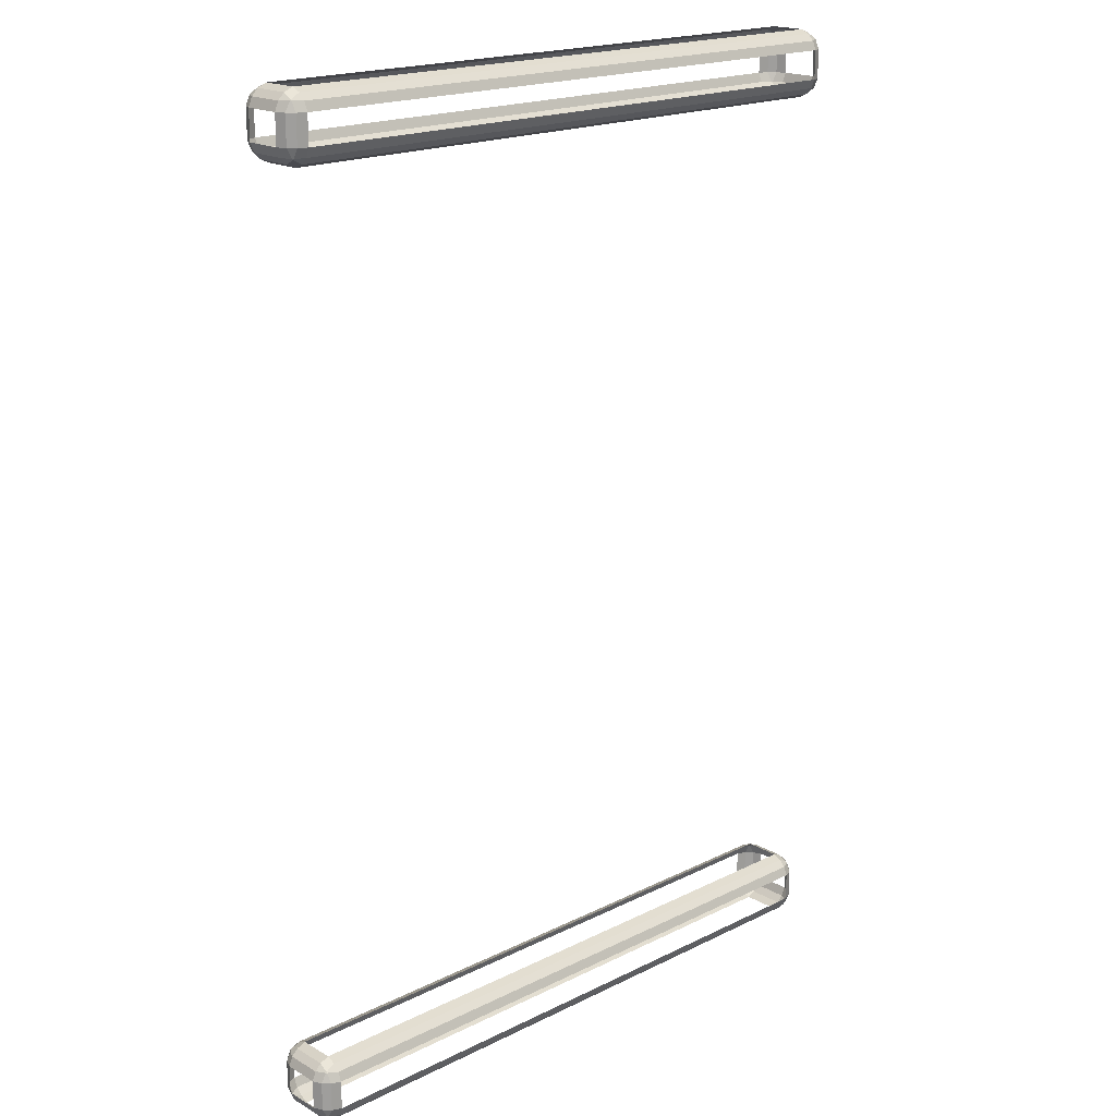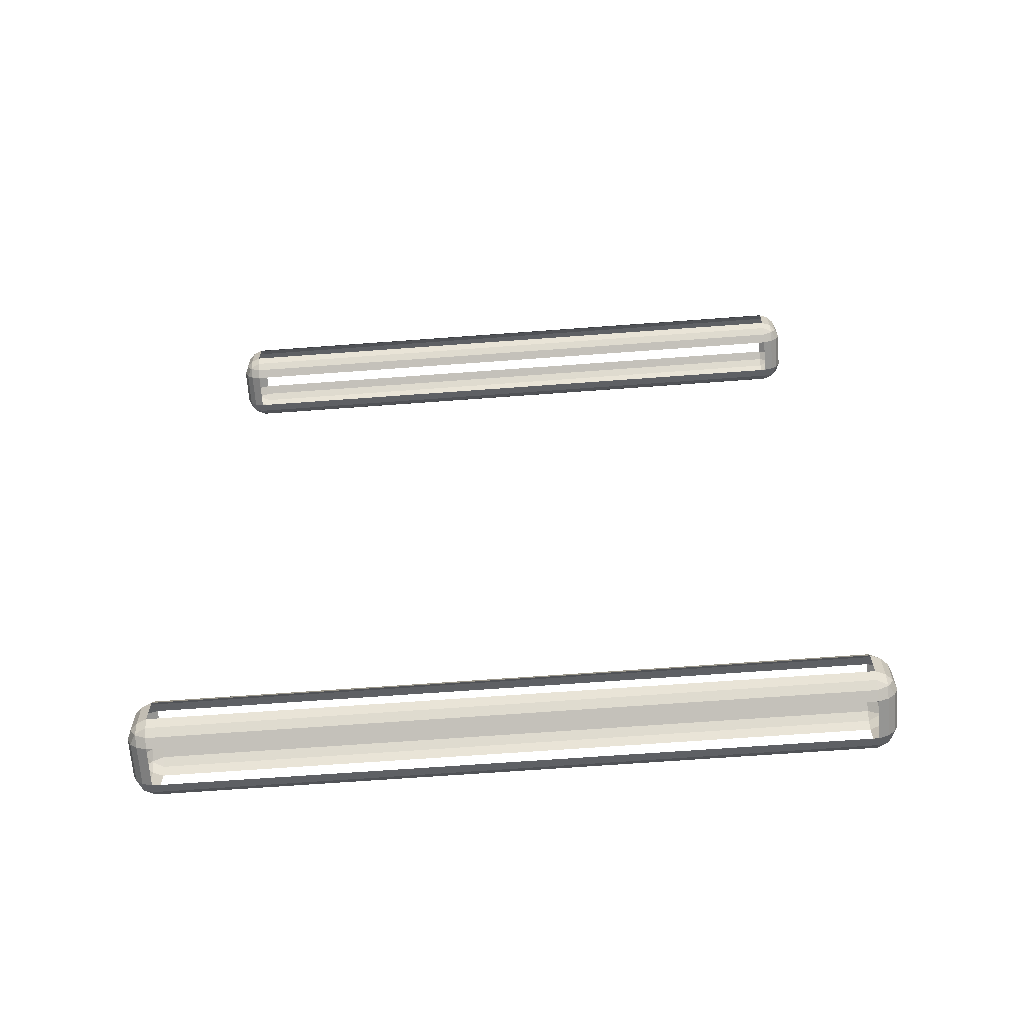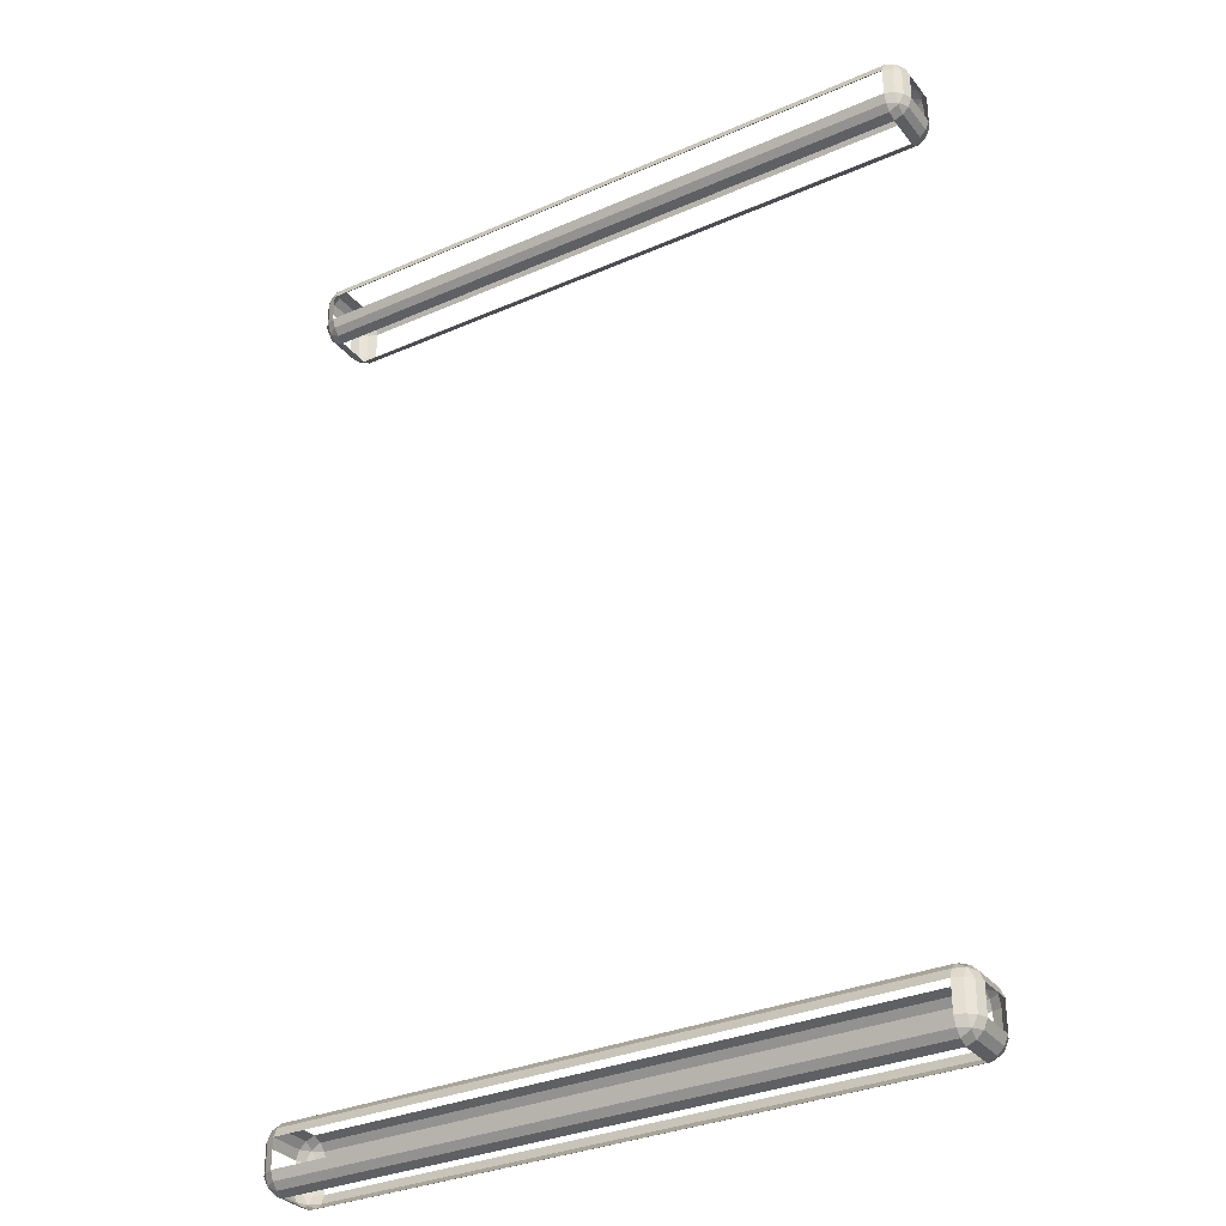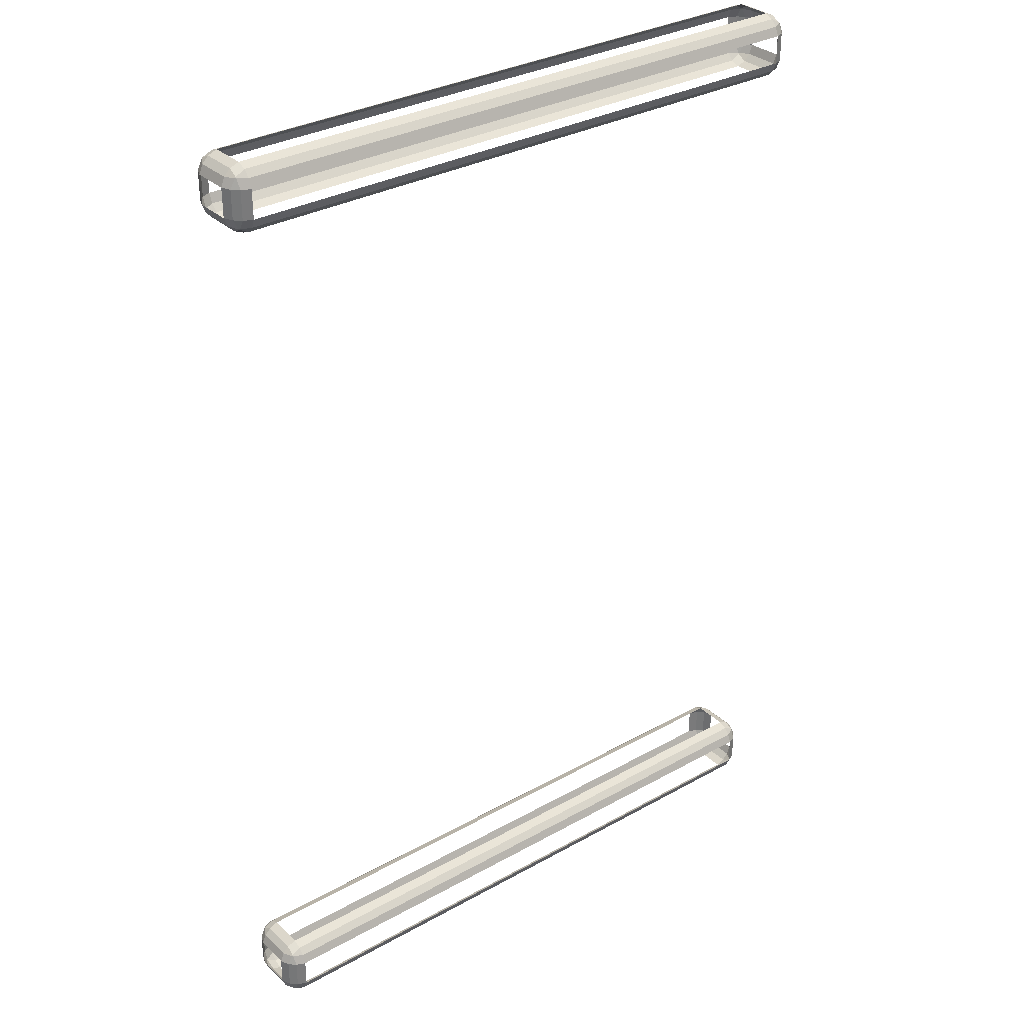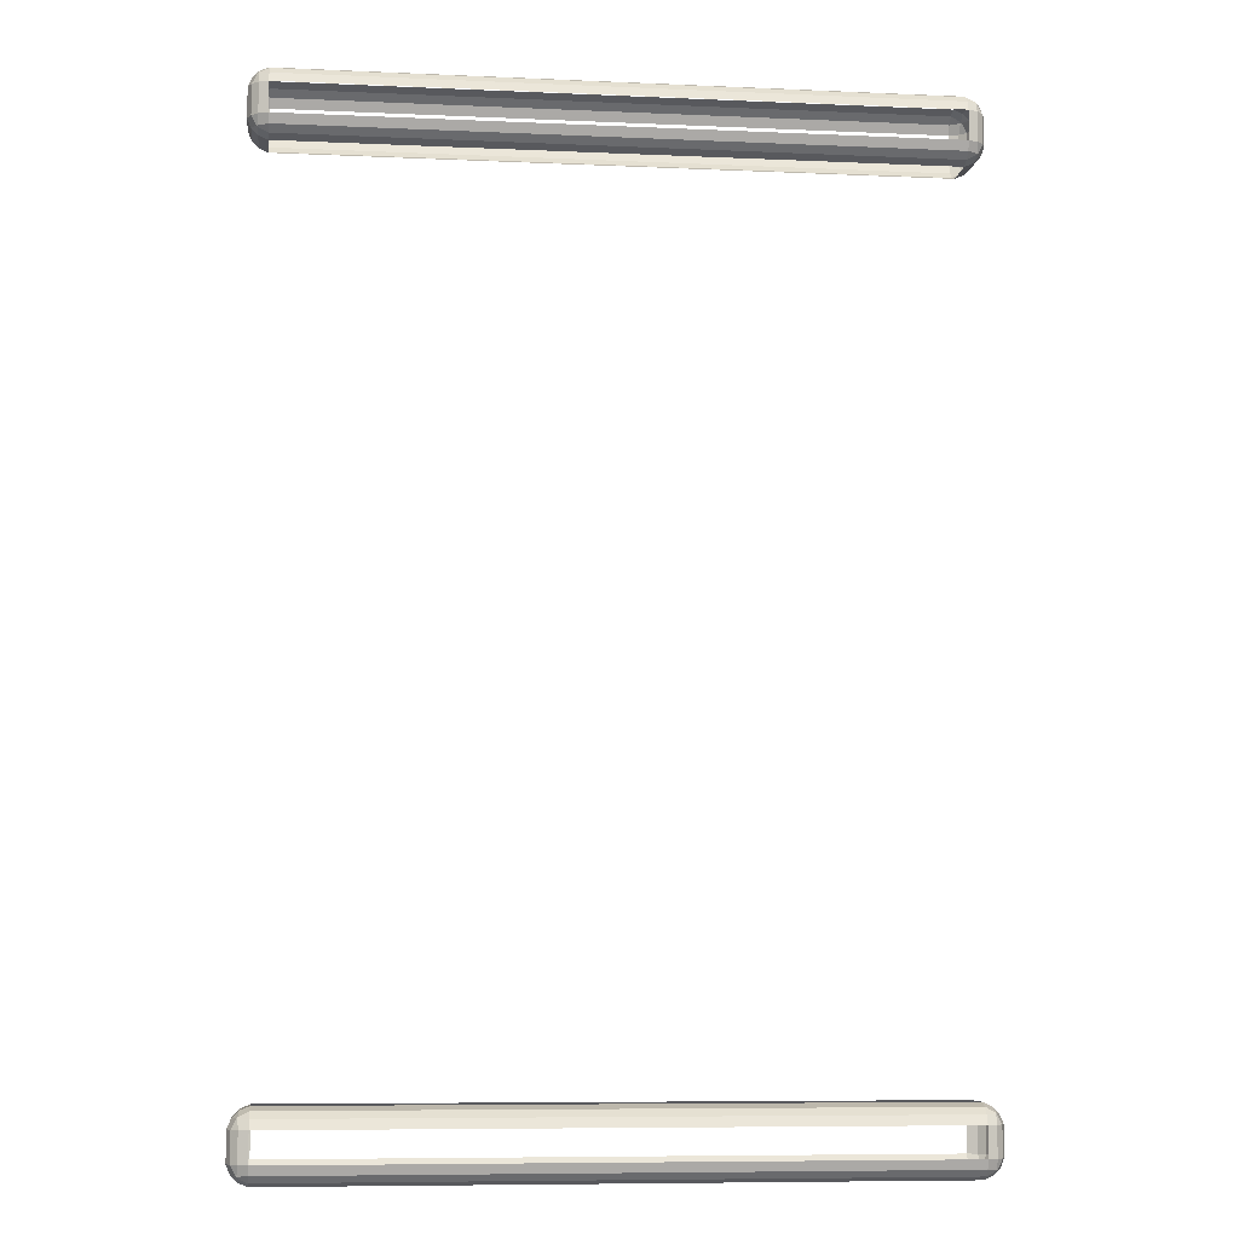
<metadata>
{"format":"obj","ext":"obj","renderer":"f3d","projection":"perspective","resolution":1024,"background":"white","views":[{"elev":18.9,"azim":-43.1,"up":"+Y"},{"elev":-65.8,"azim":4.3,"up":"+Y"},{"elev":-31.9,"azim":31.7,"up":"+Y"},{"elev":31.9,"azim":141.9,"up":"+Y"},{"elev":-7.9,"azim":-7.0,"up":"+Y"}]}
</metadata>
<code>
v  -33.38 18.64 13.48
v  -33.38 18.64 13.14
v  -27.5 18.64 13.14
v  -27.5 18.64 13.48
v  -33.38 19.26 13.48
v  -27.5 19.26 13.48
v  -27.5 19.26 13.14
v  -33.38 19.26 13.14
v  -33.38 18.82 13.66
v  -27.5 18.82 13.66
v  -27.5 19.09 13.66
v  -33.38 19.09 13.66
v  -27.32 18.82 13.48
v  -27.32 18.82 13.14
v  -27.32 19.09 13.14
v  -27.32 19.09 13.48
v  -27.5 18.82 12.96
v  -33.38 18.82 12.96
v  -33.38 19.09 12.96
v  -27.5 19.09 12.96
v  -33.55 18.82 13.14
v  -33.55 18.82 13.48
v  -33.55 19.09 13.48
v  -33.55 19.09 13.14
v  -33.38 27.1 13.48
v  -33.38 27.1 13.14
v  -27.5 27.1 13.14
v  -27.5 27.1 13.48
v  -33.38 27.73 13.48
v  -27.5 27.73 13.48
v  -27.5 27.73 13.14
v  -33.38 27.73 13.14
v  -33.38 27.28 13.66
v  -27.5 27.28 13.66
v  -27.5 27.55 13.66
v  -33.38 27.55 13.66
v  -27.32 27.28 13.48
v  -27.32 27.28 13.14
v  -27.32 27.55 13.14
v  -27.32 27.55 13.48
v  -27.5 27.28 12.96
v  -33.38 27.28 12.96
v  -33.38 27.55 12.96
v  -27.5 27.55 12.96
v  -33.55 27.28 13.14
v  -33.55 27.28 13.48
v  -33.55 27.55 13.48
v  -33.55 27.55 13.14
v  -33.47 18.73 13.58
v  -33.47 18.73 13.57
v  -33.47 18.72 13.57
v  -27.41 18.72 13.57
v  -27.4 18.73 13.57
v  -27.41 18.73 13.58
v  -33.47 18.73 13.05
v  -33.47 18.73 13.04
v  -33.47 18.72 13.05
v  -27.41 18.72 13.05
v  -27.41 18.73 13.04
v  -27.4 18.73 13.05
v  -33.47 19.18 13.58
v  -33.47 19.18 13.57
v  -33.47 19.18 13.57
v  -27.4 19.18 13.57
v  -27.41 19.18 13.57
v  -27.41 19.18 13.58
v  -33.47 19.18 13.05
v  -33.47 19.18 13.05
v  -33.47 19.18 13.04
v  -27.41 19.18 13.04
v  -27.41 19.18 13.05
v  -27.4 19.18 13.05
v  -33.47 27.19 13.58
v  -33.47 27.19 13.57
v  -33.47 27.18 13.57
v  -27.41 27.18 13.57
v  -27.4 27.19 13.57
v  -27.41 27.19 13.58
v  -33.47 27.19 13.05
v  -33.47 27.19 13.04
v  -33.47 27.18 13.05
v  -27.41 27.18 13.05
v  -27.41 27.19 13.04
v  -27.4 27.19 13.05
v  -33.47 27.64 13.58
v  -33.47 27.65 13.57
v  -33.47 27.64 13.57
v  -27.4 27.64 13.57
v  -27.41 27.65 13.57
v  -27.41 27.64 13.58
v  -33.47 27.64 13.05
v  -33.47 27.65 13.05
v  -33.47 27.64 13.04
v  -27.41 27.64 13.04
v  -27.41 27.65 13.05
v  -27.4 27.64 13.05
v  -33.46 18.68 13.48
v  -33.52 18.73 13.48
v  -33.52 18.73 13.14
v  -33.46 18.68 13.14
v  -33.38 18.68 13.06
v  -33.38 18.73 13
v  -27.5 18.73 13
v  -27.5 18.68 13.06
v  -27.42 18.68 13.14
v  -27.36 18.73 13.14
v  -27.36 18.73 13.48
v  -27.42 18.68 13.48
v  -27.5 18.68 13.56
v  -27.5 18.73 13.62
v  -33.38 18.73 13.62
v  -33.38 18.68 13.56
v  -33.38 19.23 13.56
v  -33.38 19.17 13.62
v  -27.5 19.17 13.62
v  -27.5 19.23 13.56
v  -27.42 19.23 13.48
v  -27.36 19.17 13.48
v  -27.36 19.17 13.14
v  -27.42 19.23 13.14
v  -27.5 19.23 13.06
v  -27.5 19.17 13
v  -33.38 19.17 13
v  -33.38 19.23 13.06
v  -33.46 19.23 13.14
v  -33.52 19.17 13.14
v  -33.52 19.17 13.48
v  -33.46 19.23 13.48
v  -27.42 18.82 13.62
v  -27.36 18.82 13.56
v  -27.36 19.09 13.56
v  -27.42 19.09 13.62
v  -33.46 19.09 13.62
v  -33.52 19.09 13.56
v  -33.52 18.82 13.56
v  -33.46 18.82 13.62
v  -27.36 18.82 13.06
v  -27.42 18.82 13
v  -27.42 19.09 13
v  -27.36 19.09 13.06
v  -33.46 18.82 13
v  -33.52 18.82 13.06
v  -33.52 19.09 13.06
v  -33.46 19.09 13
v  -33.46 27.14 13.48
v  -33.52 27.2 13.48
v  -33.52 27.2 13.14
v  -33.46 27.14 13.14
v  -33.38 27.14 13.06
v  -33.38 27.2 13
v  -27.5 27.2 13
v  -27.5 27.14 13.06
v  -27.42 27.14 13.14
v  -27.36 27.2 13.14
v  -27.36 27.2 13.48
v  -27.42 27.14 13.48
v  -27.5 27.14 13.56
v  -27.5 27.2 13.62
v  -33.38 27.2 13.62
v  -33.38 27.14 13.56
v  -33.38 27.69 13.56
v  -33.38 27.63 13.62
v  -27.5 27.63 13.62
v  -27.5 27.69 13.56
v  -27.42 27.69 13.48
v  -27.36 27.63 13.48
v  -27.36 27.63 13.14
v  -27.42 27.69 13.14
v  -27.5 27.69 13.06
v  -27.5 27.63 13
v  -33.38 27.63 13
v  -33.38 27.69 13.06
v  -33.46 27.69 13.14
v  -33.52 27.63 13.14
v  -33.52 27.63 13.48
v  -33.46 27.69 13.48
v  -27.42 27.28 13.62
v  -27.36 27.28 13.56
v  -27.36 27.55 13.56
v  -27.42 27.55 13.62
v  -33.46 27.55 13.62
v  -33.52 27.55 13.56
v  -33.52 27.28 13.56
v  -33.46 27.28 13.62
v  -27.36 27.28 13.06
v  -27.42 27.28 13
v  -27.42 27.55 13
v  -27.36 27.55 13.06
v  -33.46 27.28 13
v  -33.52 27.28 13.06
v  -33.52 27.55 13.06
v  -33.46 27.55 13
g MilesDeskWithFileH
f 49 50 51
f 52 53 54
f 55 56 57
f 58 59 60
f 61 62 63
f 64 65 66
f 67 68 69
f 70 71 72
f 73 74 75
f 76 77 78
f 79 80 81
f 82 83 84
f 85 86 87
f 88 89 90
f 91 92 93
f 94 95 96
f 97 98 99
f 97 99 100
f 101 102 103
f 101 103 104
f 105 106 107
f 105 107 108
f 109 110 111
f 109 111 112
f 113 114 115
f 113 115 116
f 117 118 119
f 117 119 120
f 121 122 123
f 121 123 124
f 125 126 127
f 125 127 128
f 129 130 131
f 129 131 132
f 133 134 135
f 133 135 136
f 137 138 139
f 137 139 140
f 141 142 143
f 141 143 144
f 145 146 147
f 145 147 148
f 149 150 151
f 149 151 152
f 153 154 155
f 153 155 156
f 157 158 159
f 157 159 160
f 161 162 163
f 161 163 164
f 165 166 167
f 165 167 168
f 169 170 171
f 169 171 172
f 173 174 175
f 173 175 176
f 177 178 179
f 177 179 180
f 181 182 183
f 181 183 184
f 185 186 187
f 185 187 188
f 189 190 191
f 189 191 192
f 136 49 111
f 136 111 9
f 108 52 109
f 108 109 4
f 142 55 99
f 142 99 21
f 3 104 58
f 3 58 105
f 12 114 61
f 12 61 133
f 16 118 64
f 16 64 131
f 24 126 67
f 24 67 143
f 20 122 70
f 20 70 139
f 184 73 159
f 184 159 33
f 156 76 157
f 156 157 28
f 190 79 147
f 190 147 45
f 27 152 82
f 27 82 153
f 36 162 85
f 36 85 181
f 40 166 88
f 40 88 179
f 48 174 91
f 48 91 191
f 44 170 94
f 44 94 187
f 135 22 98
f 135 98 50
f 51 97 1
f 51 1 112
f 107 13 130
f 107 130 53
f 110 54 129
f 110 129 10
f 141 18 102
f 141 102 56
f 57 101 2
f 57 2 100
f 103 17 138
f 103 138 59
f 60 137 14
f 60 14 106
f 113 5 128
f 113 128 62
f 63 127 23
f 63 23 134
f 117 6 116
f 117 116 65
f 11 132 66
f 11 66 115
f 125 8 124
f 125 124 68
f 69 123 19
f 69 19 144
f 121 7 120
f 121 120 71
f 15 140 72
f 15 72 119
f 183 46 146
f 183 146 74
f 75 145 25
f 75 25 160
f 155 37 178
f 155 178 77
f 158 78 177
f 158 177 34
f 189 42 150
f 189 150 80
f 81 149 26
f 81 26 148
f 151 41 186
f 151 186 83
f 84 185 38
f 84 38 154
f 161 29 176
f 161 176 86
f 87 175 47
f 87 47 182
f 165 30 164
f 165 164 89
f 35 180 90
f 35 90 163
f 173 32 172
f 173 172 92
f 93 171 43
f 93 43 192
f 169 31 168
f 169 168 95
f 39 188 96
f 39 96 167
f 1 97 100
f 1 100 2
f 2 101 104
f 2 104 3
f 3 105 108
f 3 108 4
f 4 109 112
f 4 112 1
f 5 113 116
f 5 116 6
f 6 117 120
f 6 120 7
f 7 121 124
f 7 124 8
f 8 125 128
f 8 128 5
f 10 129 132
f 10 132 11
f 12 133 136
f 12 136 9
f 14 137 140
f 14 140 15
f 18 141 144
f 18 144 19
f 25 145 148
f 25 148 26
f 26 149 152
f 26 152 27
f 27 153 156
f 27 156 28
f 28 157 160
f 28 160 25
f 29 161 164
f 29 164 30
f 30 165 168
f 30 168 31
f 31 169 172
f 31 172 32
f 32 173 176
f 32 176 29
f 34 177 180
f 34 180 35
f 36 181 184
f 36 184 33
f 38 185 188
f 38 188 39
f 42 189 192
f 42 192 43
f 49 136 135
f 49 135 50
f 50 98 97
f 50 97 51
f 51 112 111
f 51 111 49
f 52 108 107
f 52 107 53
f 53 130 129
f 53 129 54
f 54 110 109
f 54 109 52
f 55 142 141
f 55 141 56
f 56 102 101
f 56 101 57
f 57 100 99
f 57 99 55
f 58 104 103
f 58 103 59
f 59 138 137
f 59 137 60
f 60 106 105
f 60 105 58
f 61 114 113
f 61 113 62
f 62 128 127
f 62 127 63
f 63 134 133
f 63 133 61
f 64 118 117
f 64 117 65
f 65 116 115
f 65 115 66
f 66 132 131
f 66 131 64
f 67 126 125
f 67 125 68
f 68 124 123
f 68 123 69
f 69 144 143
f 69 143 67
f 70 122 121
f 70 121 71
f 71 120 119
f 71 119 72
f 72 140 139
f 72 139 70
f 73 184 183
f 73 183 74
f 74 146 145
f 74 145 75
f 75 160 159
f 75 159 73
f 76 156 155
f 76 155 77
f 77 178 177
f 77 177 78
f 78 158 157
f 78 157 76
f 79 190 189
f 79 189 80
f 80 150 149
f 80 149 81
f 81 148 147
f 81 147 79
f 82 152 151
f 82 151 83
f 83 186 185
f 83 185 84
f 84 154 153
f 84 153 82
f 85 162 161
f 85 161 86
f 86 176 175
f 86 175 87
f 87 182 181
f 87 181 85
f 88 166 165
f 88 165 89
f 89 164 163
f 89 163 90
f 90 180 179
f 90 179 88
f 91 174 173
f 91 173 92
f 92 172 171
f 92 171 93
f 93 192 191
f 93 191 91
f 94 170 169
f 94 169 95
f 95 168 167
f 95 167 96
f 96 188 187
f 96 187 94
f 98 22 21
f 98 21 99
f 102 18 17
f 102 17 103
f 106 14 13
f 106 13 107
f 110 10 9
f 110 9 111
f 114 12 11
f 114 11 115
f 118 16 15
f 118 15 119
f 122 20 19
f 122 19 123
f 126 24 23
f 126 23 127
f 130 13 16
f 130 16 131
f 134 23 22
f 134 22 135
f 138 17 20
f 138 20 139
f 142 21 24
f 142 24 143
f 146 46 45
f 146 45 147
f 150 42 41
f 150 41 151
f 154 38 37
f 154 37 155
f 158 34 33
f 158 33 159
f 162 36 35
f 162 35 163
f 166 40 39
f 166 39 167
f 170 44 43
f 170 43 171
f 174 48 47
f 174 47 175
f 178 37 40
f 178 40 179
f 182 47 46
f 182 46 183
f 186 41 44
f 186 44 187
f 190 45 48
f 190 48 191

</code>
